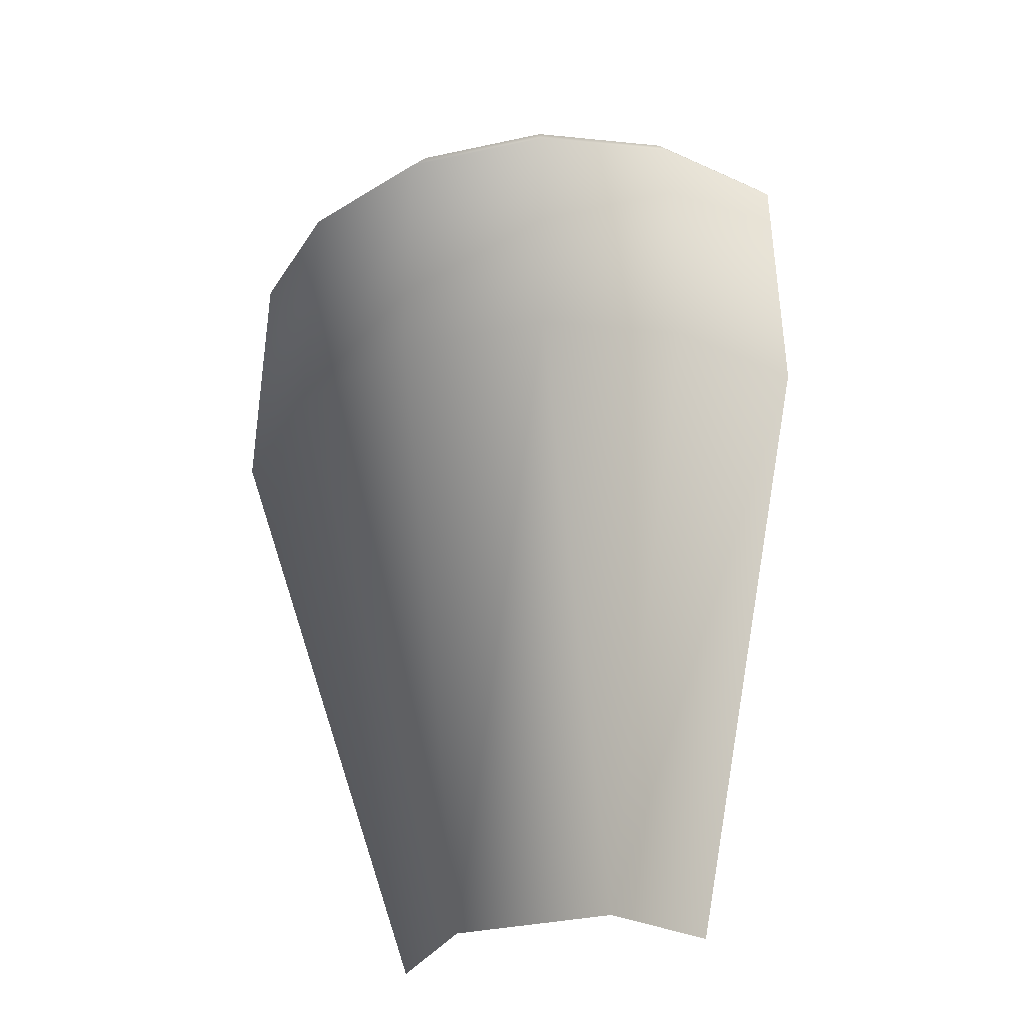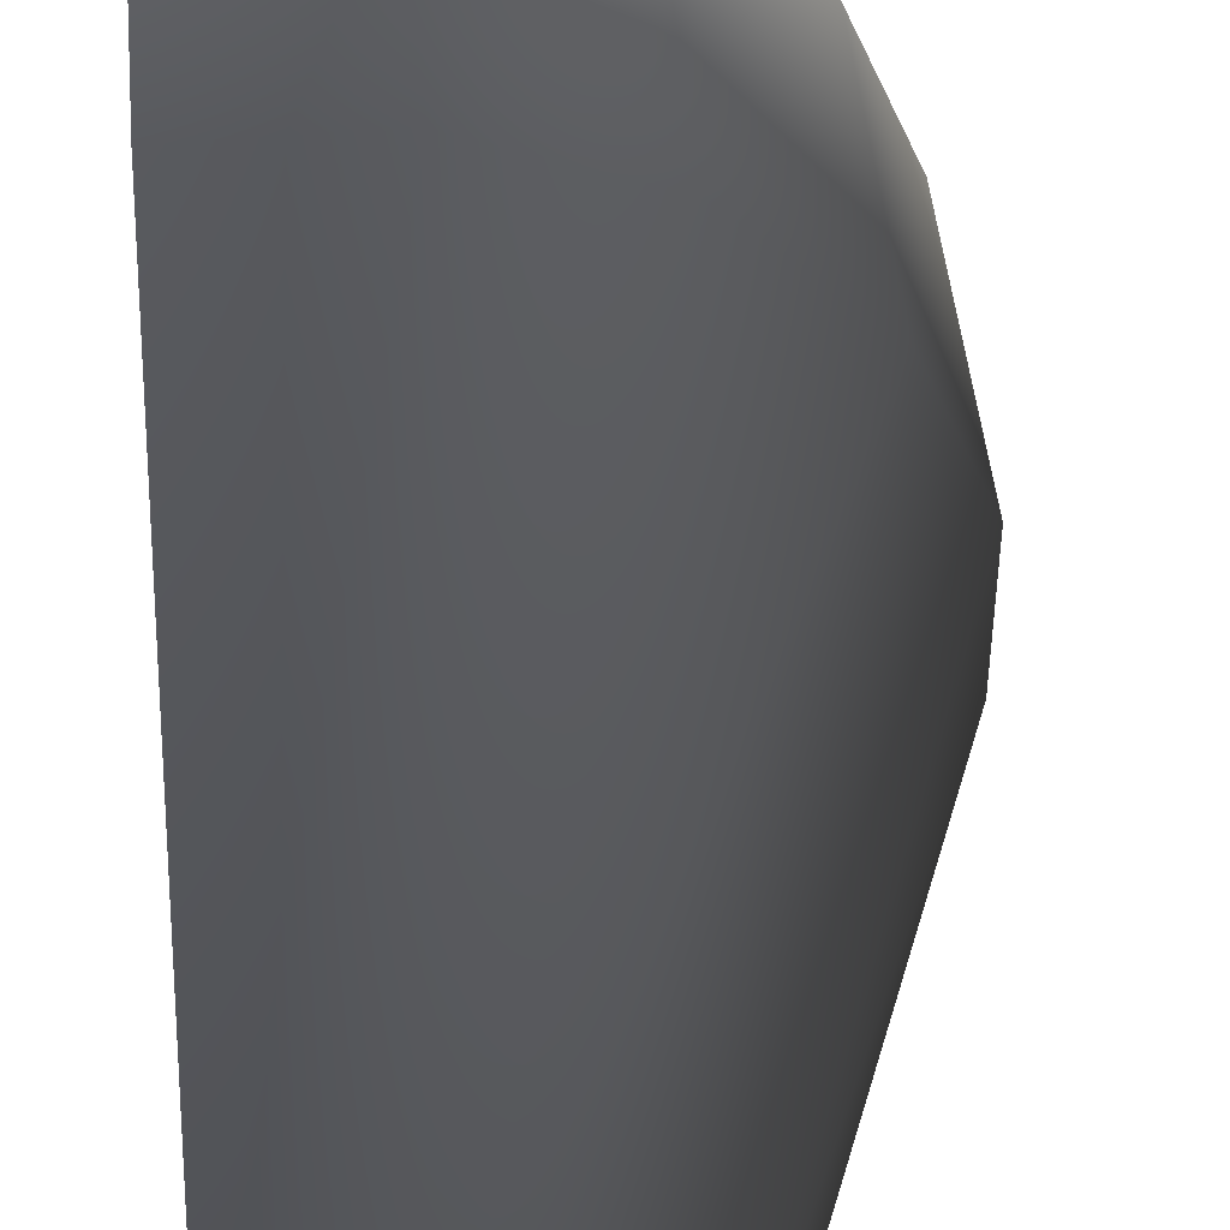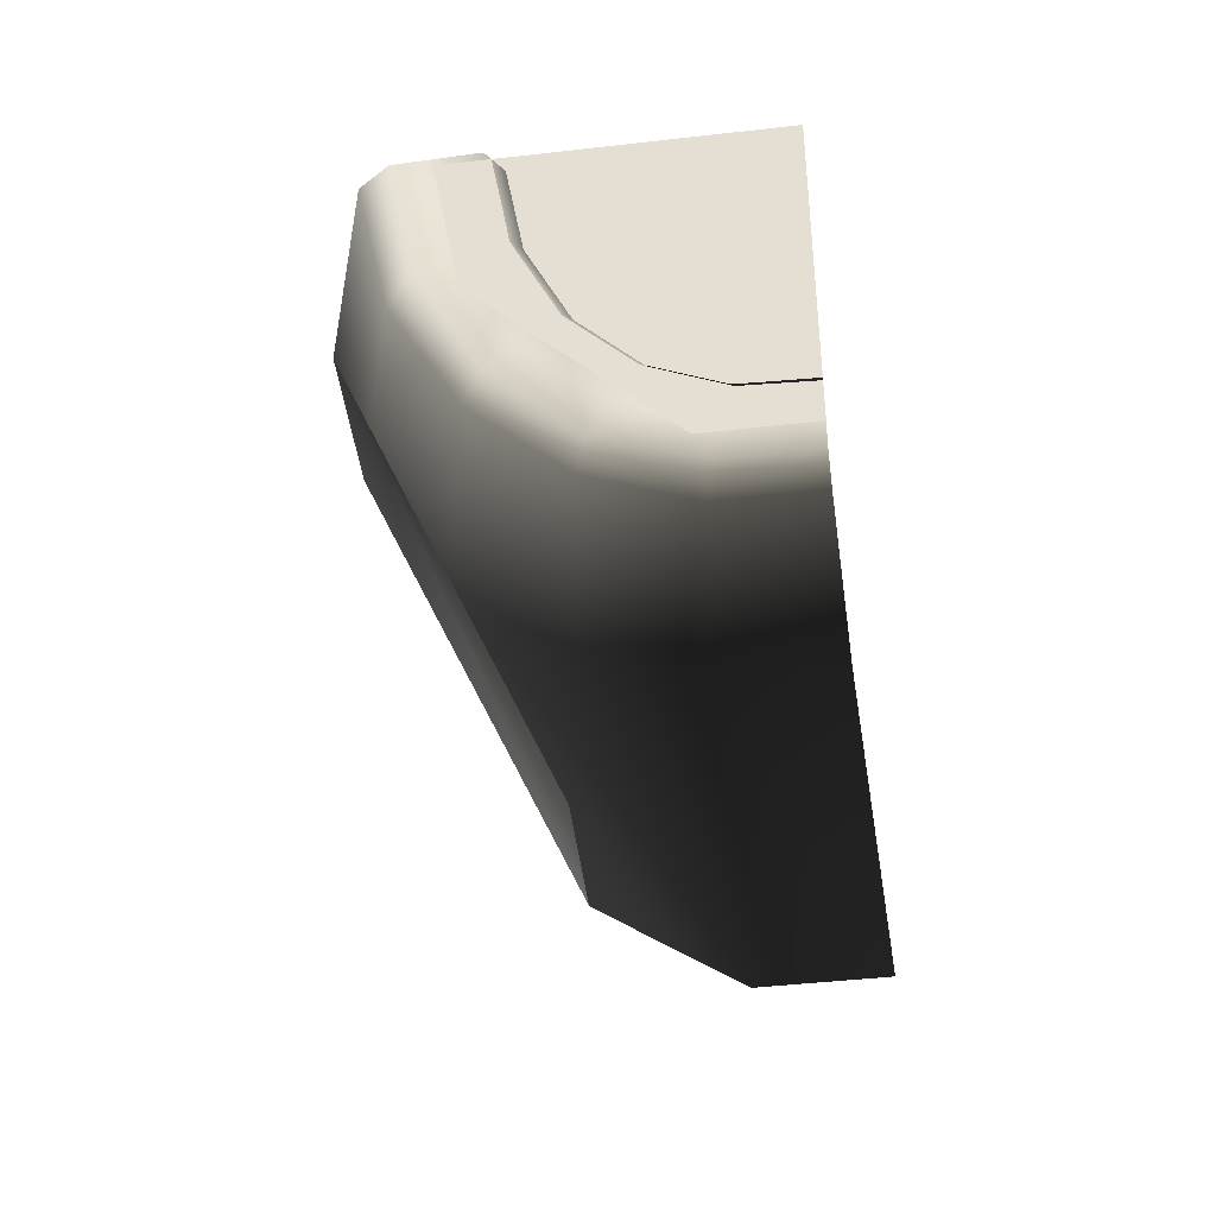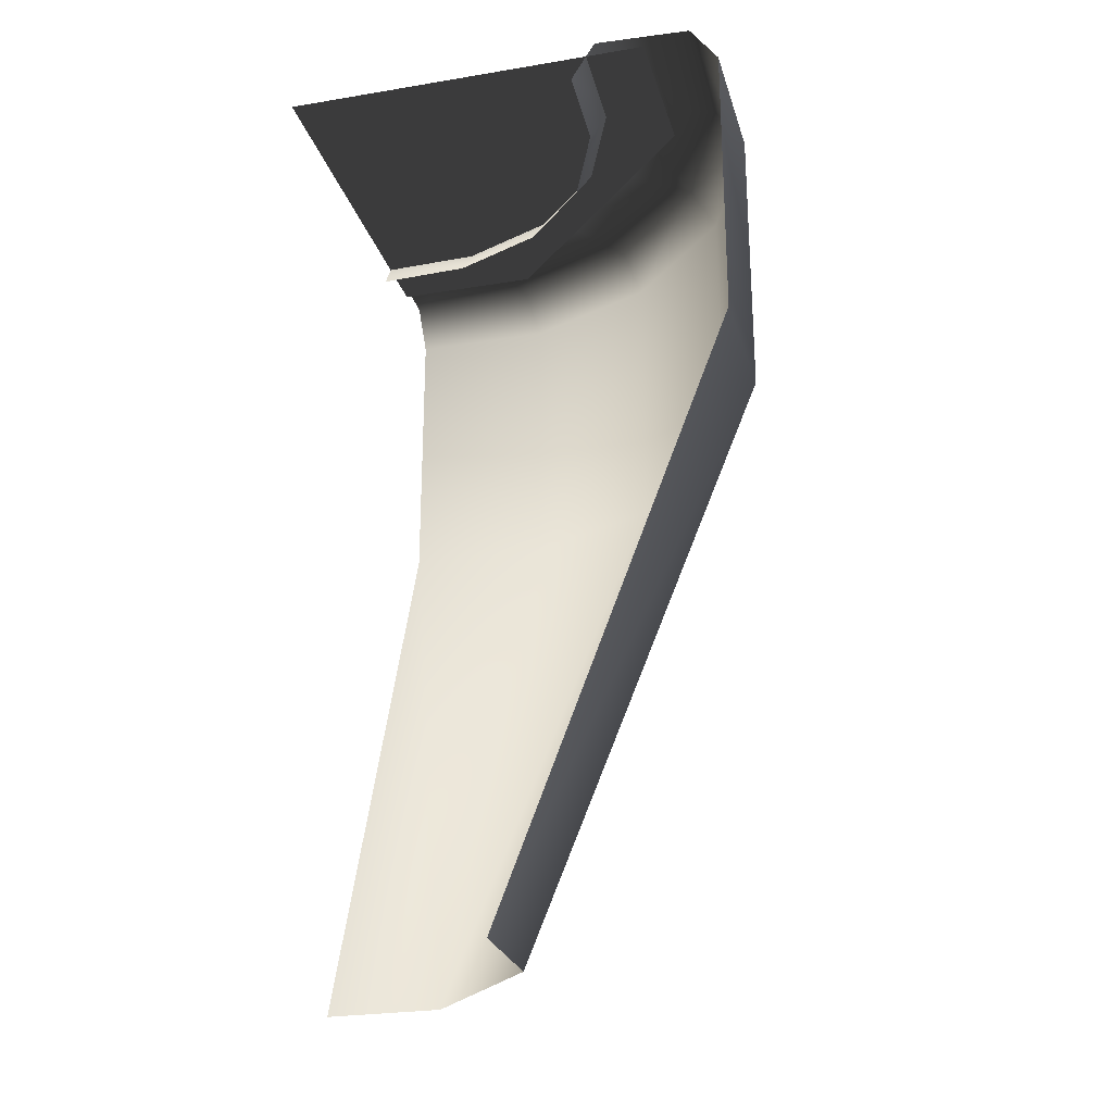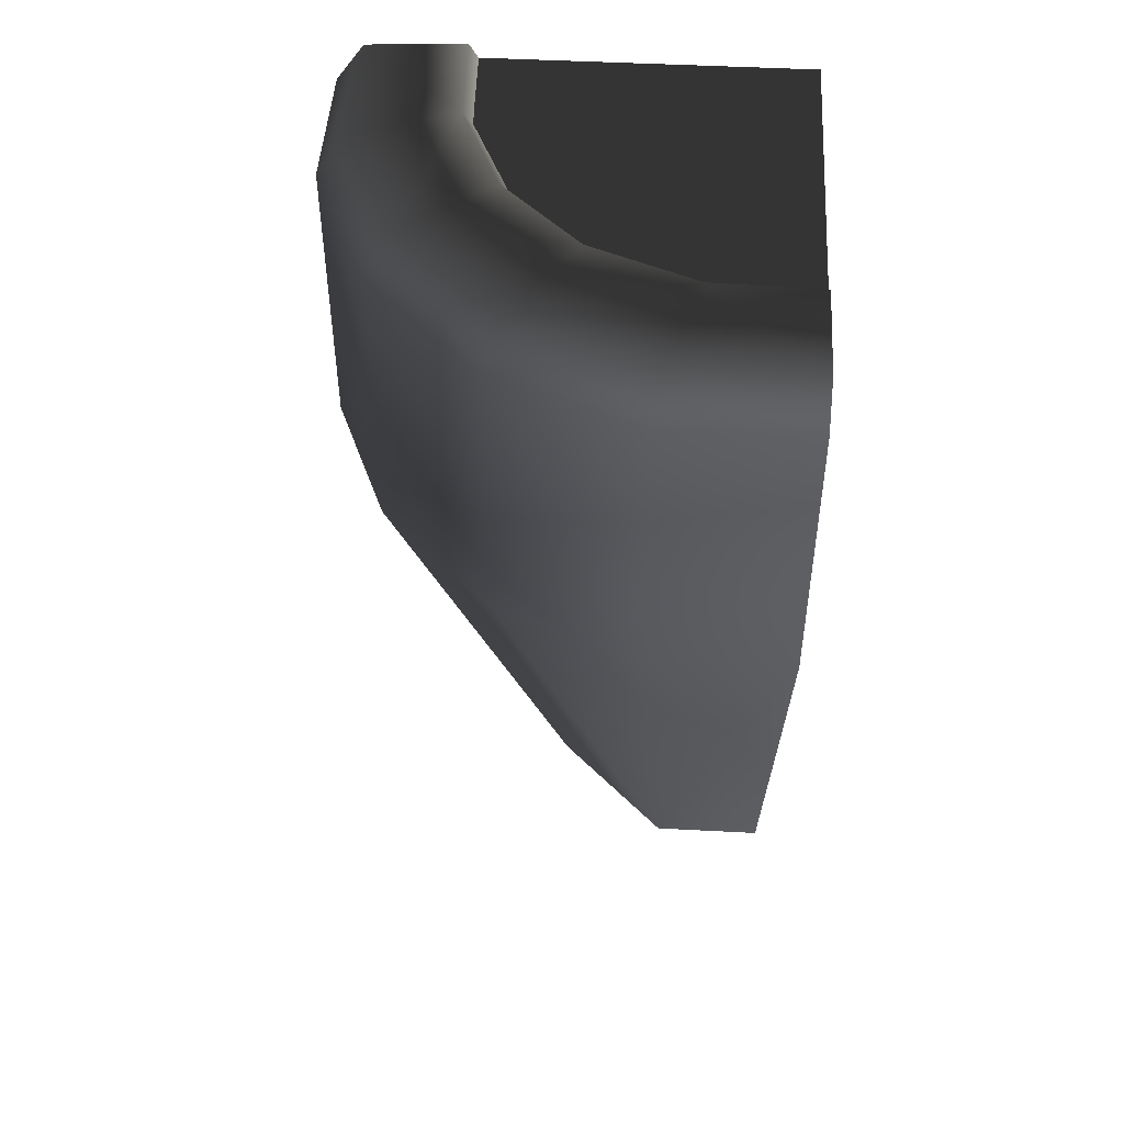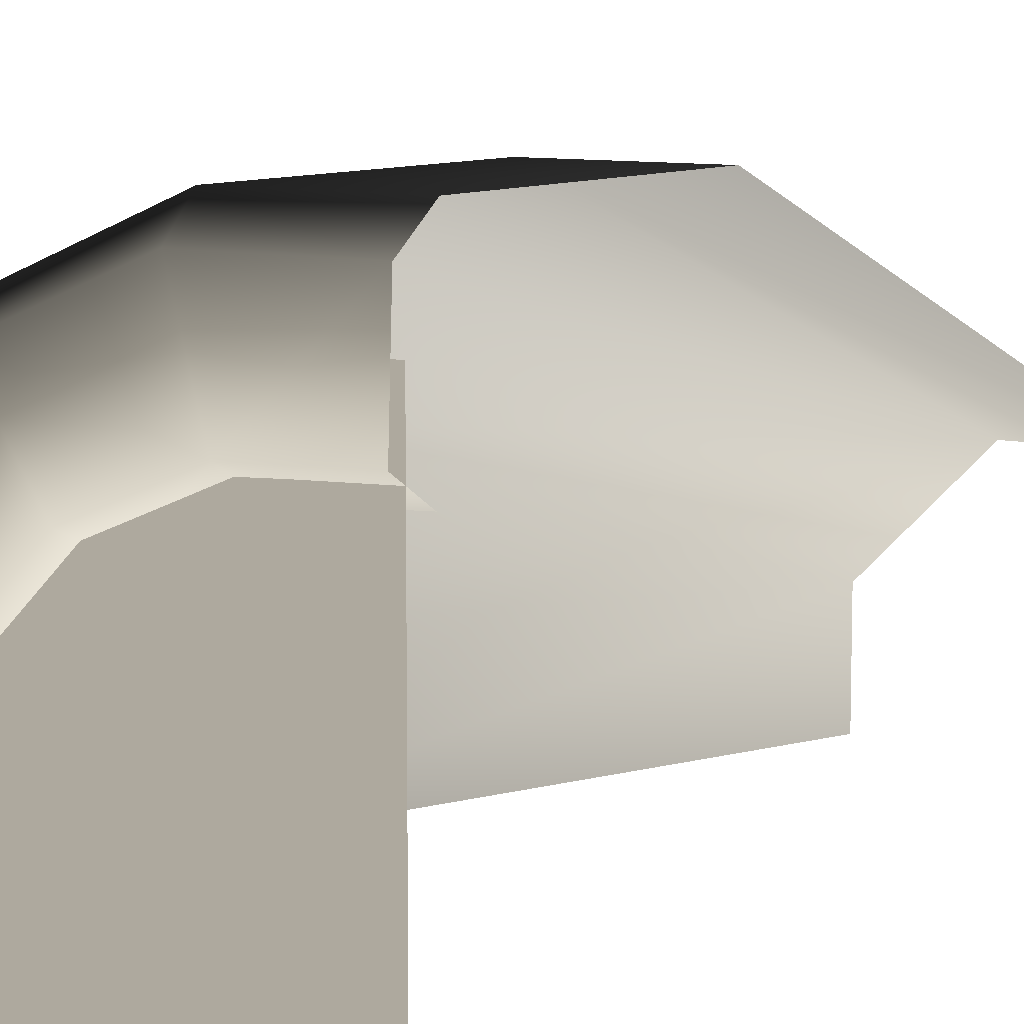
<metadata>
{"format":"obj","ext":"obj","renderer":"f3d","projection":"perspective","resolution":1024,"background":"white","views":[{"elev":-37.2,"azim":60.5,"up":"+Y"},{"elev":46.8,"azim":-5.4,"up":"+Z"},{"elev":-47.8,"azim":-172.8,"up":"+Y"},{"elev":-25.8,"azim":-75.1,"up":"+Y"},{"elev":48.1,"azim":93.4,"up":"+Y"},{"elev":9.0,"azim":-147.3,"up":"+Z"}]}
</metadata>
<code>
v  -35.99 -141.4 100
v  -100 -141.4 100
v  -100 -400 -0.0006
v  -50 -400 -0.0002
v  100 -141.4 -100
v  100 -141.4 -35.99
v  0.0014 -400 -50
v  0.0015 -400 -100
v  74.55 -141.4 25.45
v  25.45 -141.4 74.55
v  42.91 6.487 -54.36
v  87.81 4.487 -40.19
v  87.5 4.487 -100
v  44.17 6.487 -100
v  -35.99 -13.01 100
v  -100 -13.01 100
v  74.55 -13.01 25.45
v  25.45 -13.01 74.55
v  100 -13.01 -100
v  100 -13.01 -35.99
v  -39.78 4.487 87.64
v  -100 4.487 87.5
v  63.62 4.487 19.15
v  19.05 4.487 63.66
v  24.26 6.487 -9.311
v  -53.81 6.487 42.68
v  -100 6.487 44.17
v  -9.44 6.488 24.31
v  33.34 -11.47 -100
v  31.68 -11.47 -57.91
v  14.42 -11.47 -16.42
v  -57.32 -11.47 31.44
v  -100 -11.47 33.34
v  -16.56 -11.47 14.47
v  66.67 -0 -33.33
v  -100 -0 -100
v  -33.33 0.0001 66.67
v  66.67 -0.0001 -100
v  -100 0.0001 66.67
g wall_corner_convex_a
f 1 2 3 4
f 5 6 7 8
f 9 10 4 7
f 11 12 13 14
f 2 1 15 16
f 10 9 17 18
f 6 5 19 20
f 15 21 22 16
f 17 23 24 18
f 19 13 12 20
f 1 4 10
f 6 9 7
f 1 10 18 15
f 9 6 20 17
f 23 12 11 25
f 22 21 26 27
f 24 21 15 18
f 12 23 17 20
f 24 28 26 21
f 24 23 25 28
f 14 29 30 11
f 11 30 31 25
f 26 32 33 27
f 34 32 26 28
f 31 34 28 25
f 35 36 37
f 35 38 36
f 36 39 37

</code>
